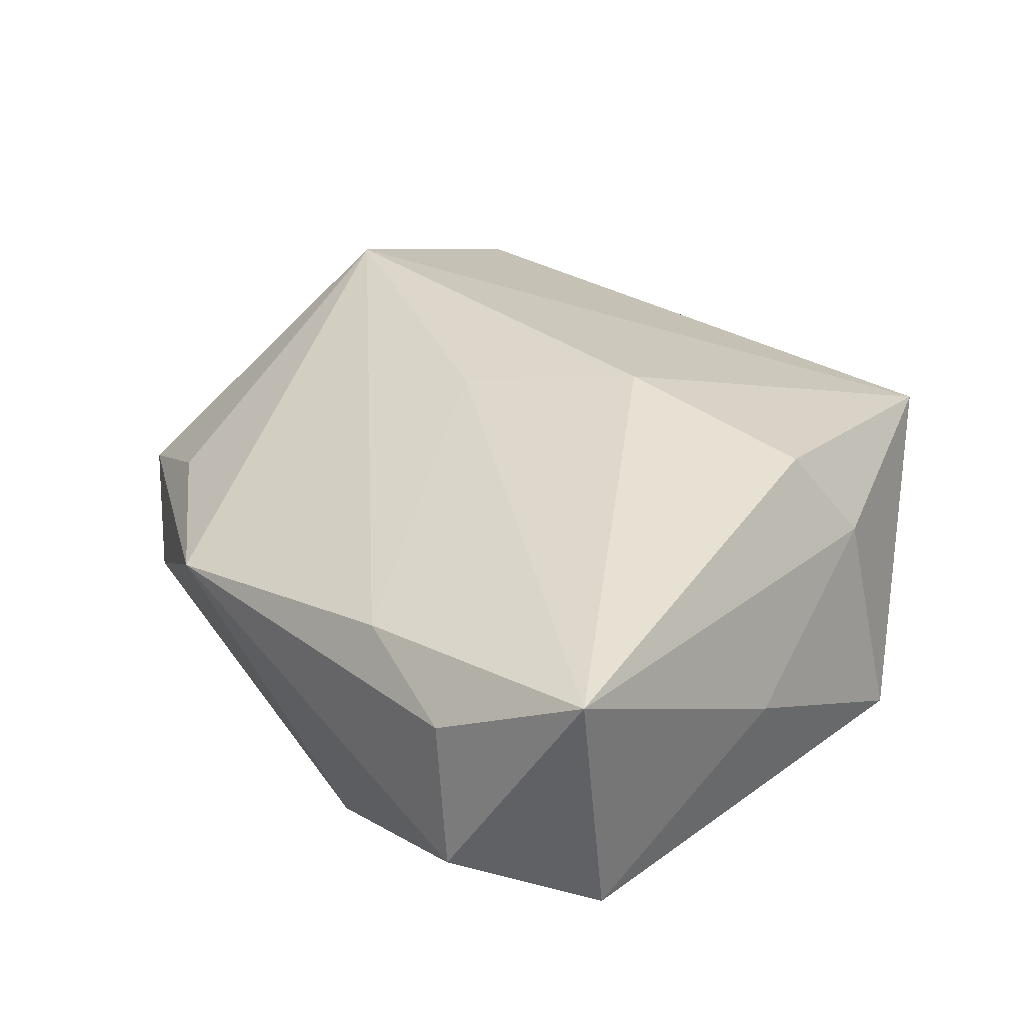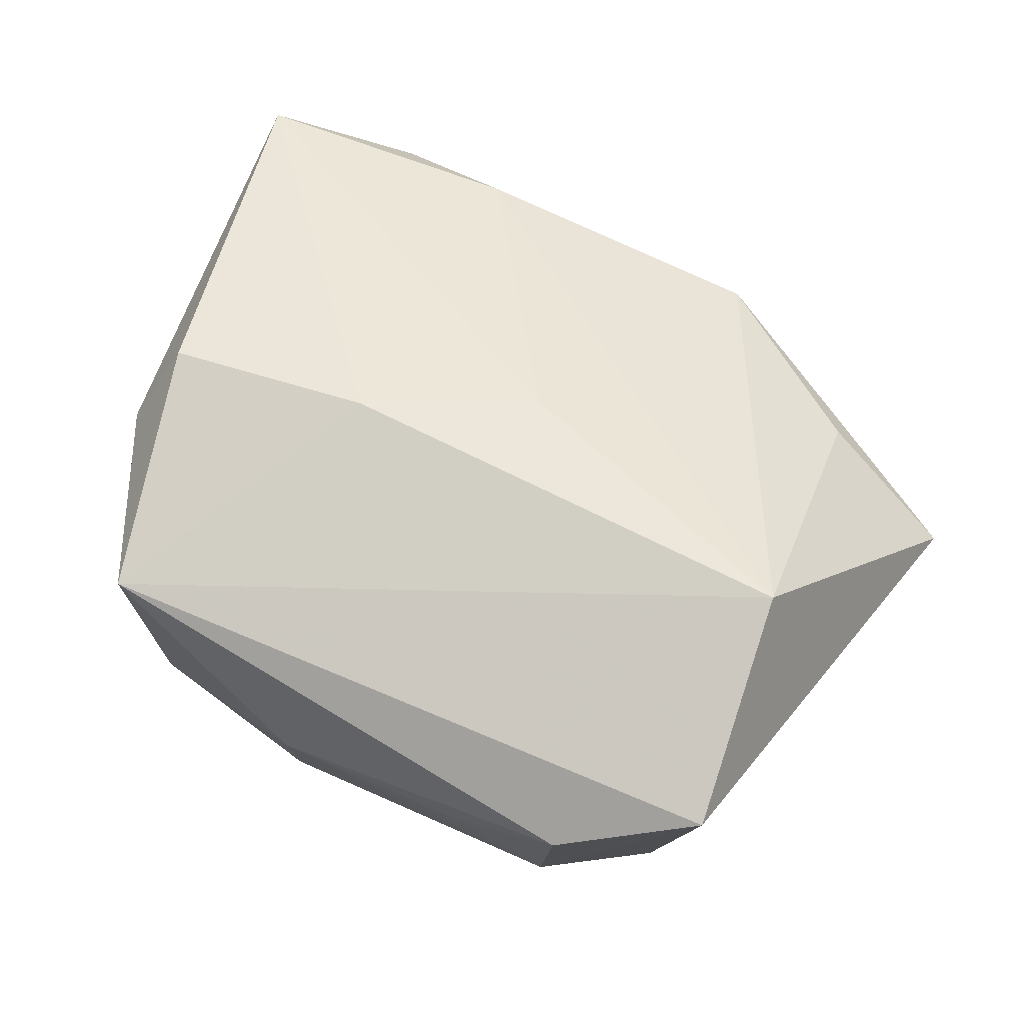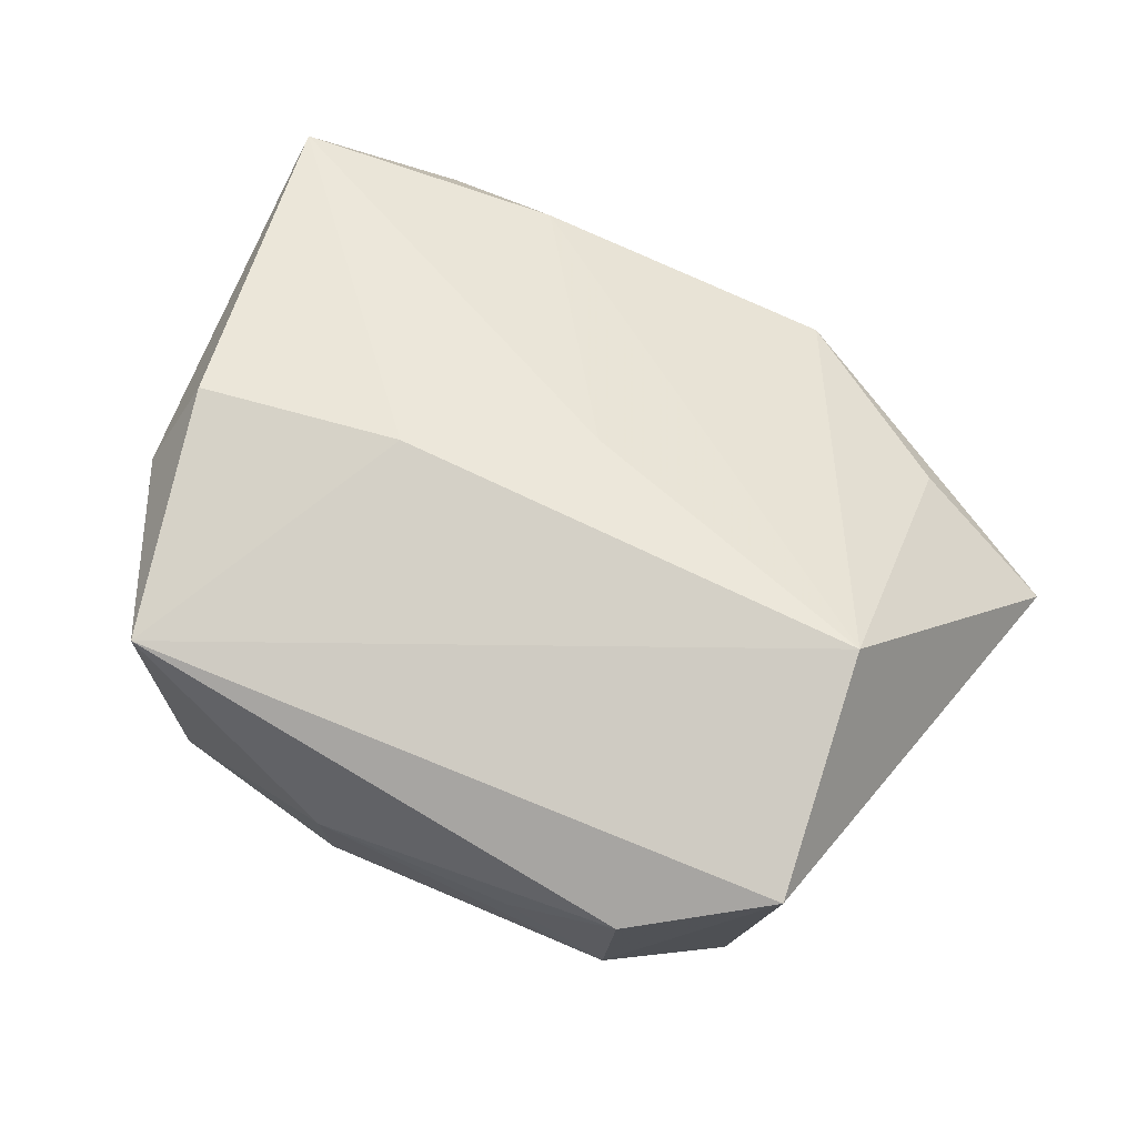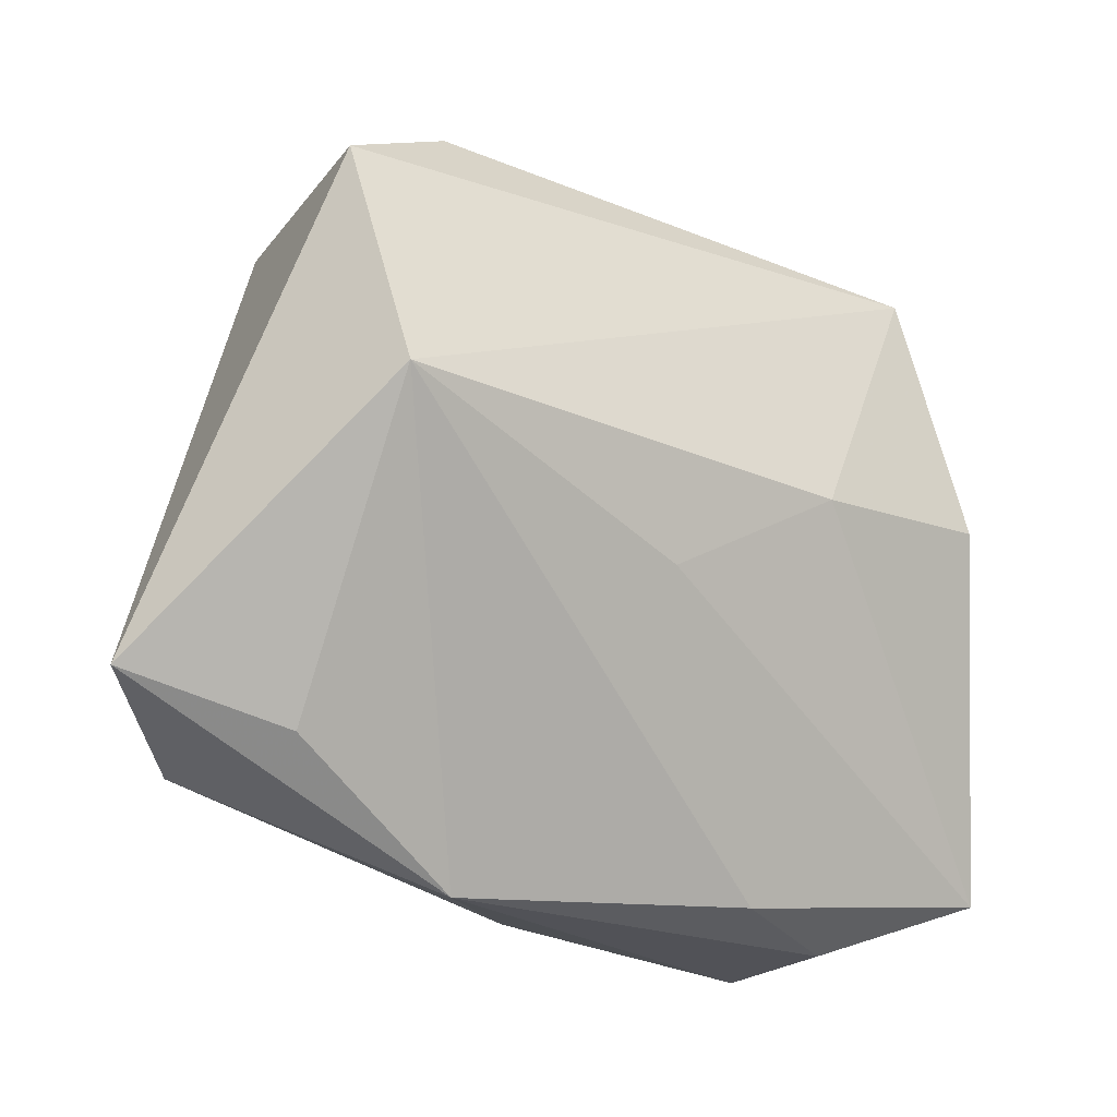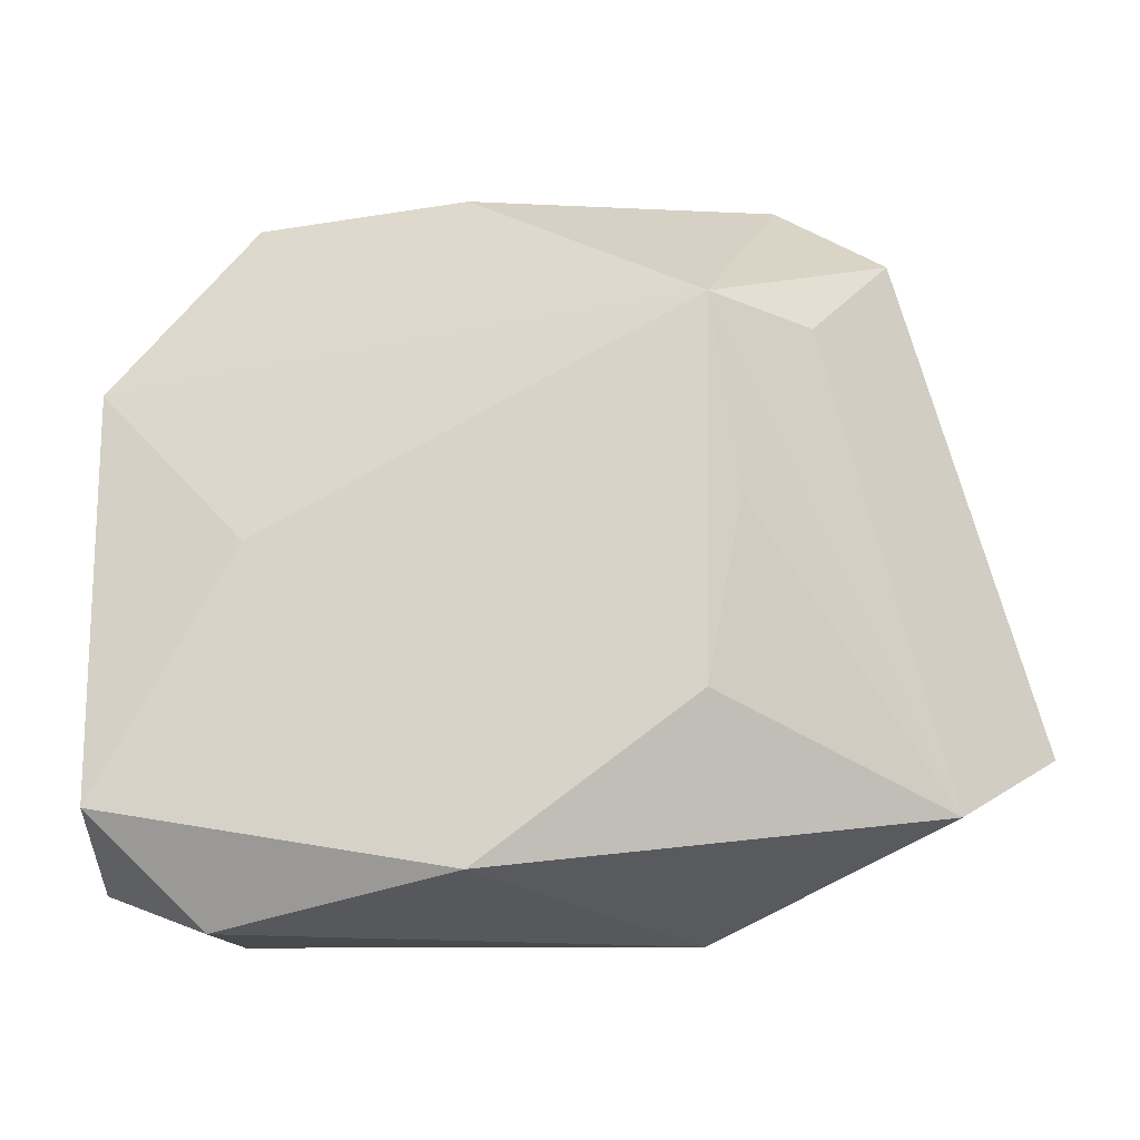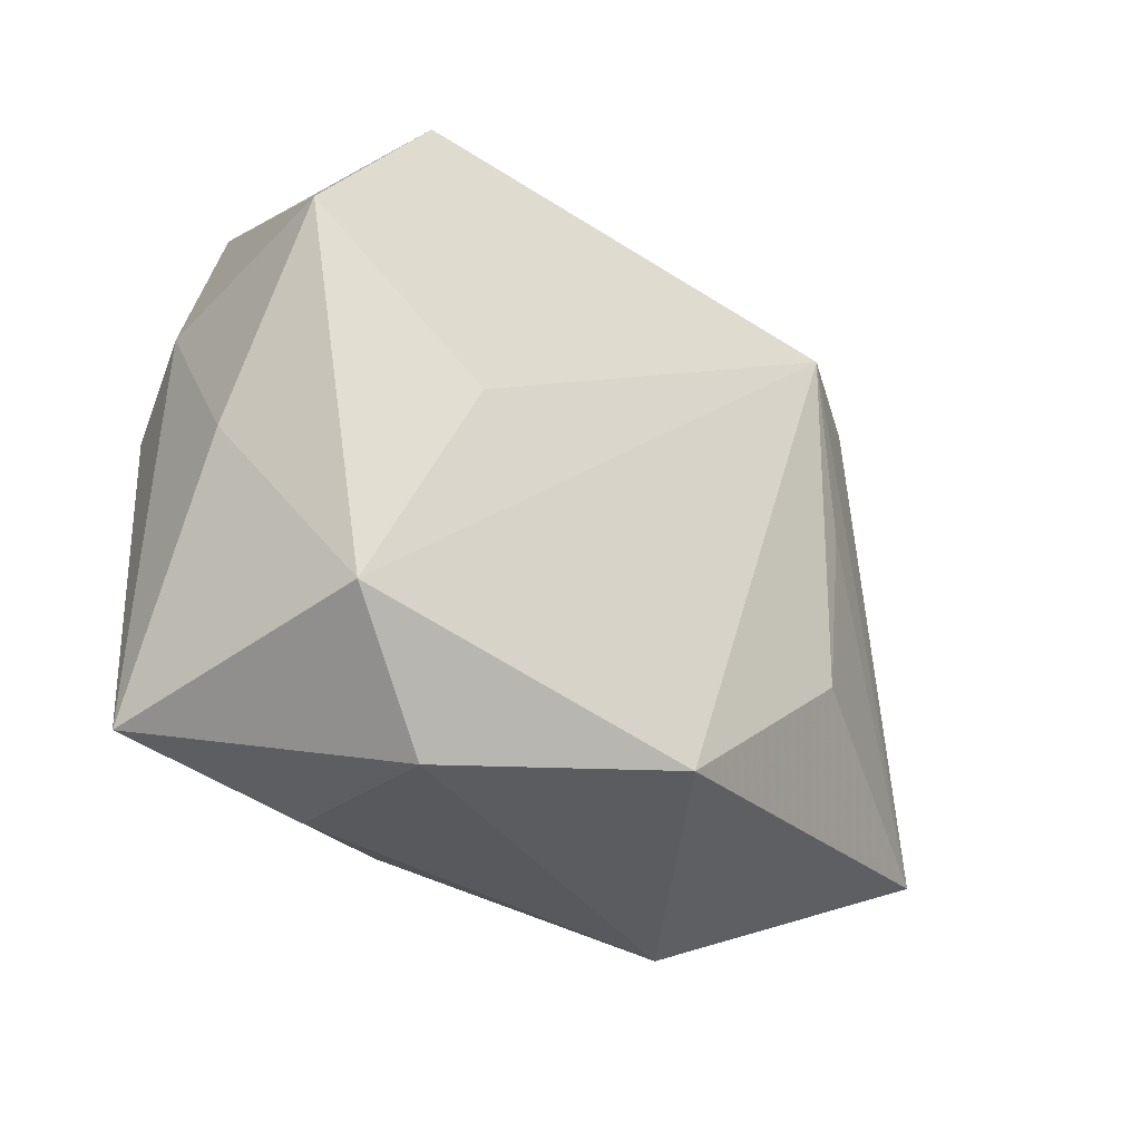
<metadata>
{"format":"obj","ext":"obj","renderer":"f3d","projection":"perspective","resolution":1024,"background":"white","views":[{"elev":28.3,"azim":49.1,"up":"+Z"},{"elev":70.6,"azim":-154.7,"up":"+Z"},{"elev":68.0,"azim":-155.0,"up":"+Z"},{"elev":-21.5,"azim":-35.9,"up":"+Y"},{"elev":-13.3,"azim":-179.4,"up":"+Y"},{"elev":-29.8,"azim":132.5,"up":"+Y"}]}
</metadata>
<code>
v -0.02321 0.03461 -0.002794
v -0.04795 -0.01865 -0.002982
v -0.003686 -0.00632 0.01883
v 0.01405 -0.03298 0.006918
v -0.01547 -0.01496 -0.0204
v -0.03318 -0.02343 0.003217
v -0.03802 -0.025 -0.01154
v 0.02535 0.03064 -0.008837
v -0.03719 0.02686 0.01556
v 0.02637 -0.03515 0.002244
v -0.0255 0.0185 -0.01583
v 0.006406 0.03551 0.004048
v 0.02776 -0.03515 -0.01255
v -0.01596 -0.03515 0.001492
v 0.04068 -0.02968 0.009229
v -0.03322 0.02705 -0.008486
v -0.01593 0.02057 -0.02048
v 0.005017 -0.03054 -0.02105
v -0.01336 0.03495 0.003941
v 0.01258 0.002954 0.02205
v 0.0275 0.02989 0.01675
v 0.02519 -0.001035 -0.0161
v 0.006123 0.03493 -0.005586
v 0.03324 0.005182 0.0196
v 0.03838 -0.02468 -0.01628
v 0.03936 0.01437 -0.009601
v -0.01871 0.002301 -0.01954
v 0.04088 -0.005585 -0.001154
v -0.0344 0.004071 0.02205
v -0.02423 0.03426 0.01079
v 0.03673 0.01089 0.01121
f 14 4 29
f 2 29 9
f 21 29 20
f 9 29 21
f 25 18 17
f 10 4 14
f 15 4 10
f 3 15 20
f 20 29 3
f 3 4 15
f 3 29 4
f 7 18 14
f 14 2 7
f 14 29 6
f 6 2 14
f 29 2 6
f 20 15 24
f 24 21 20
f 15 31 24
f 24 31 21
f 16 2 9
f 9 1 16
f 16 1 17
f 9 21 30
f 30 1 9
f 23 8 17
f 17 1 23
f 22 25 17
f 18 25 13
f 14 18 13
f 13 10 14
f 13 25 15
f 15 10 13
f 17 18 5
f 18 7 5
f 25 22 26
f 17 8 26
f 26 22 17
f 8 21 26
f 21 31 26
f 11 7 2
f 2 16 11
f 17 7 11
f 11 16 17
f 12 23 1
f 12 30 21
f 12 21 8
f 8 23 12
f 27 7 17
f 17 5 27
f 27 5 7
f 28 31 15
f 28 26 31
f 15 25 28
f 25 26 28
f 1 30 19
f 19 12 1
f 30 12 19

</code>
